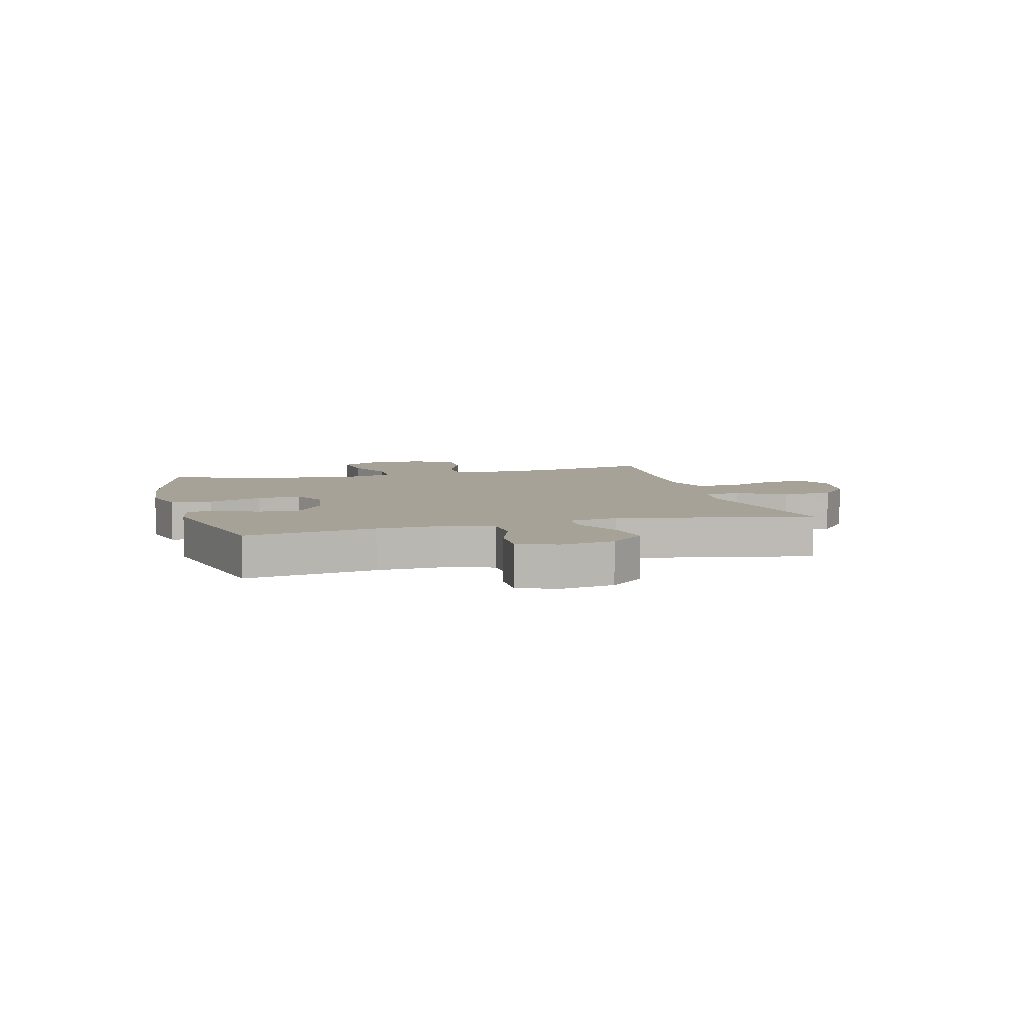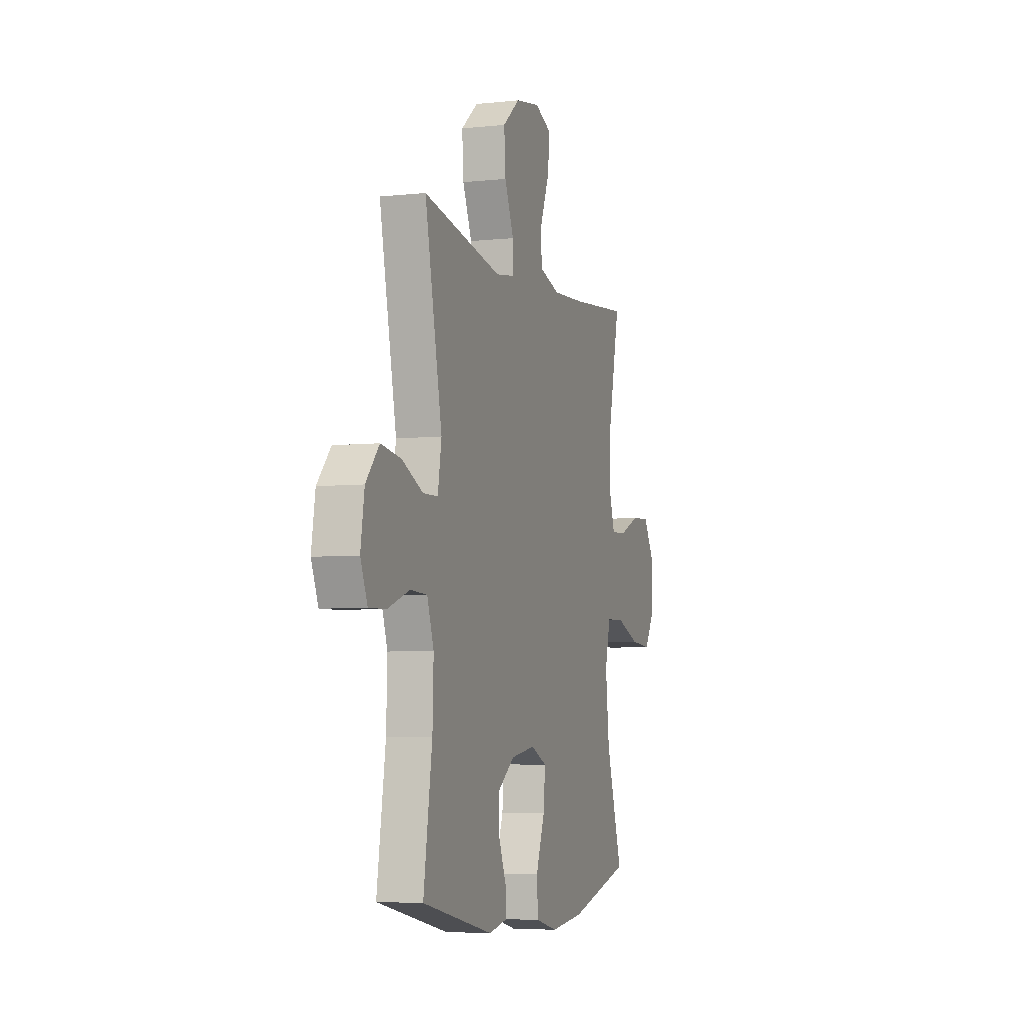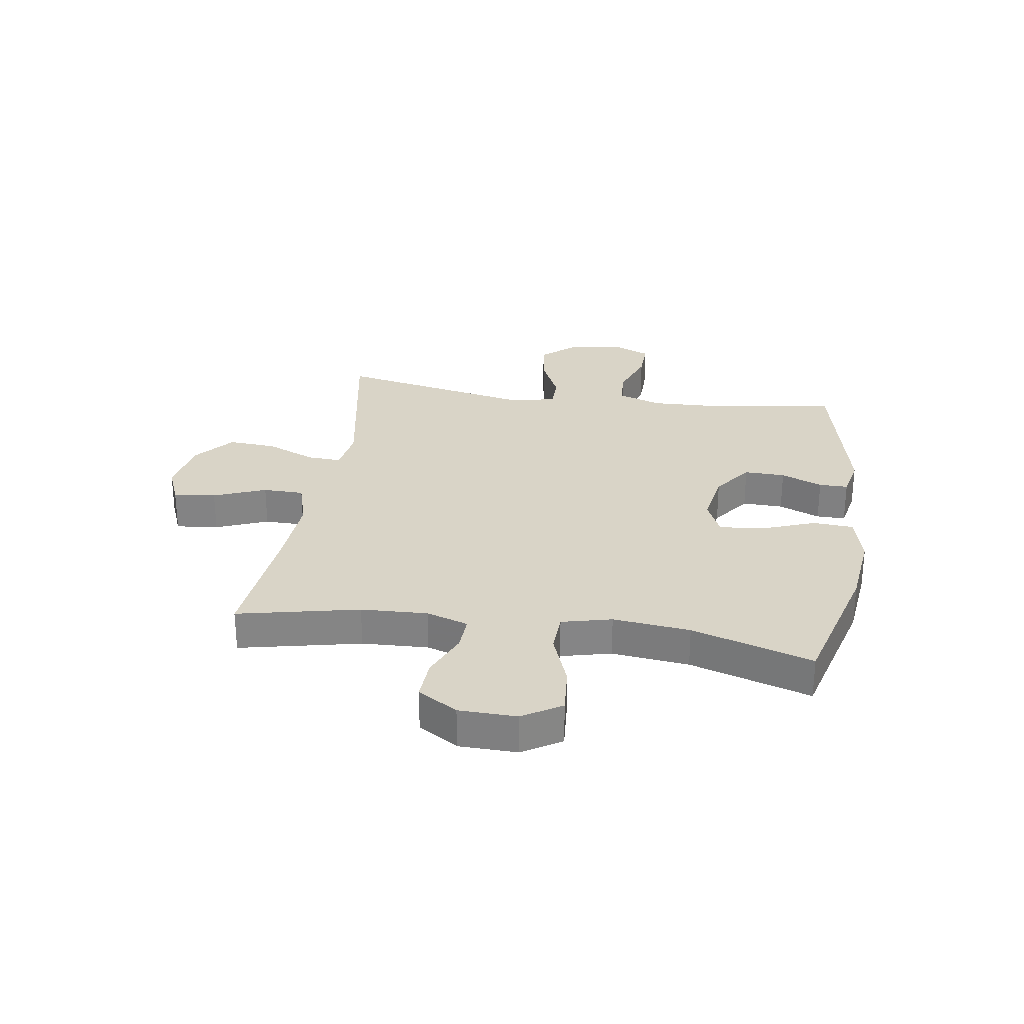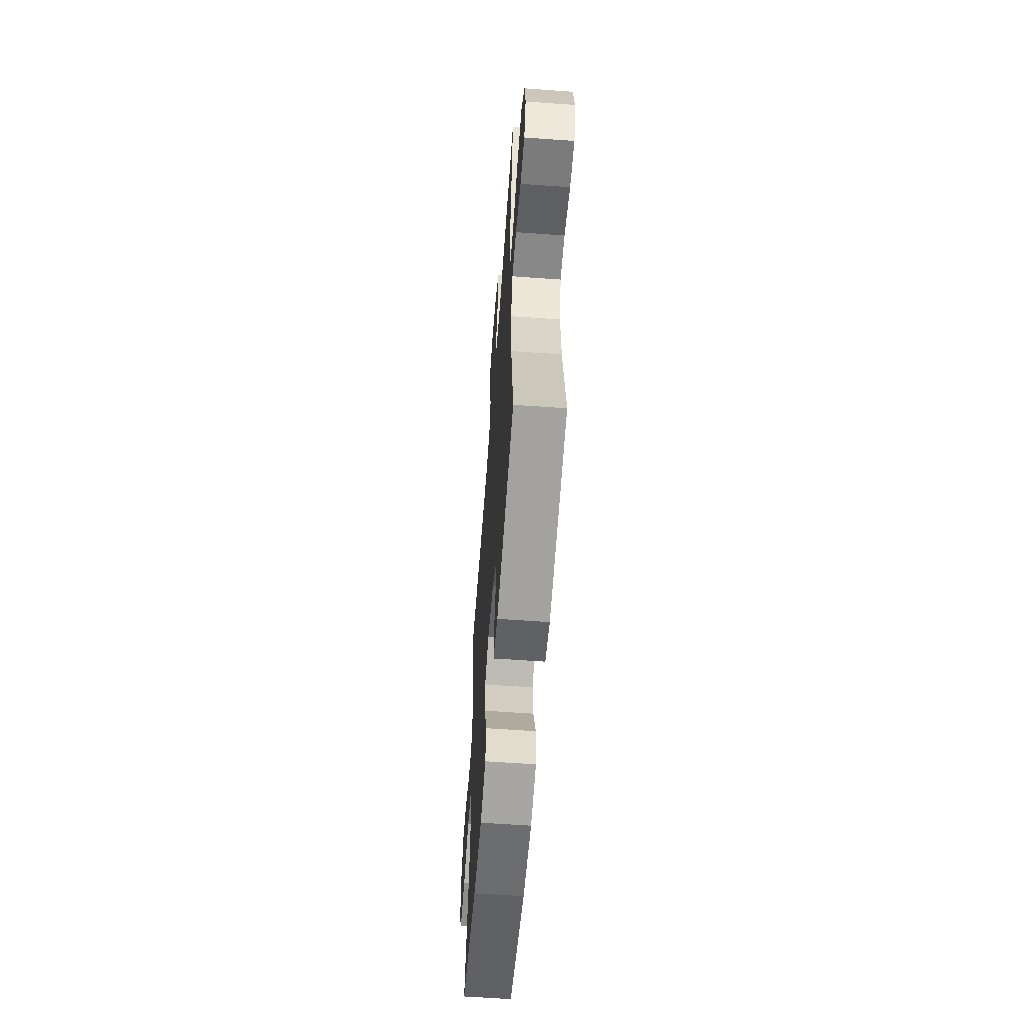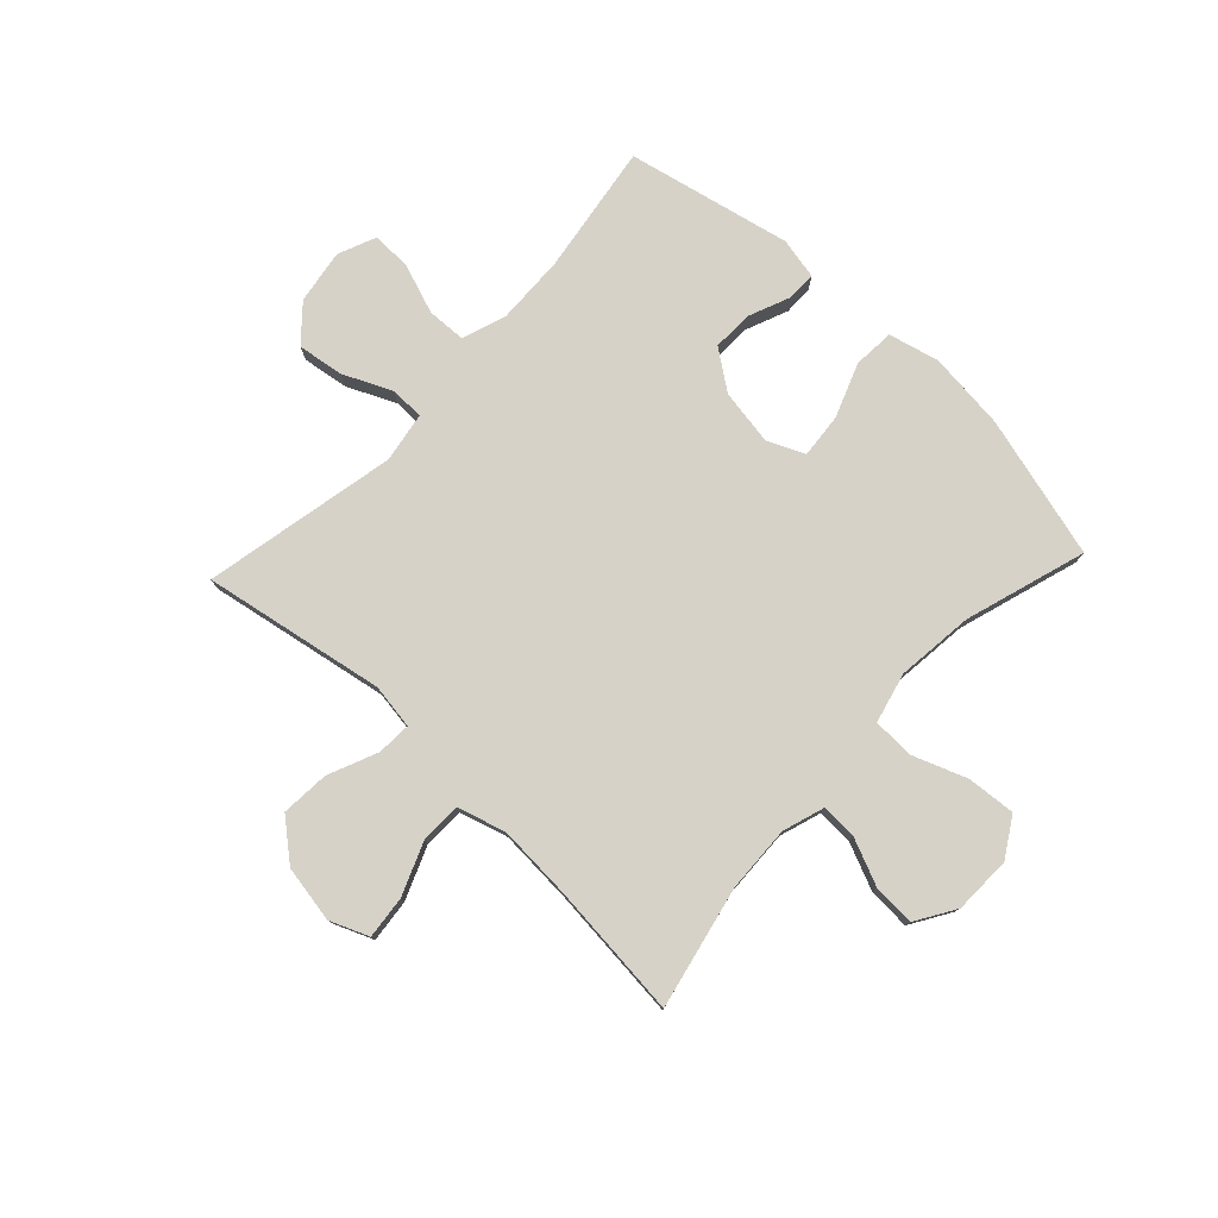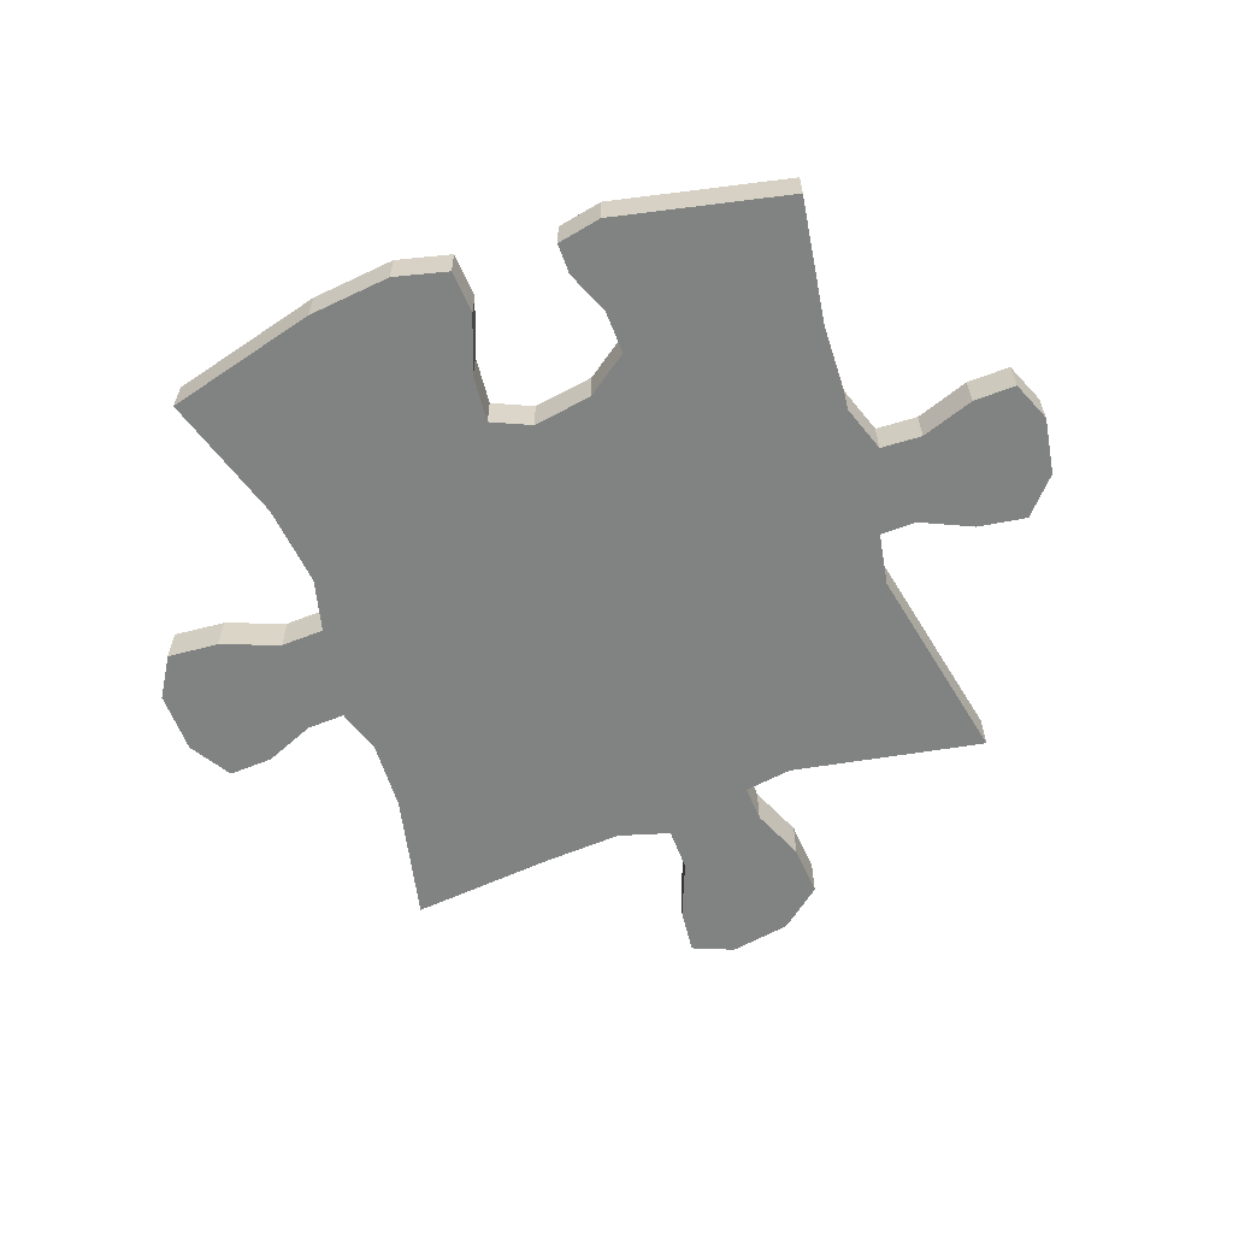
<metadata>
{"format":"obj","ext":"obj","renderer":"f3d","projection":"perspective","resolution":1024,"background":"white","views":[{"elev":6.6,"azim":-105.3,"up":"+Y"},{"elev":-5.4,"azim":-71.7,"up":"+Z"},{"elev":28.5,"azim":98.7,"up":"+Y"},{"elev":-60.1,"azim":-94.2,"up":"+Z"},{"elev":78.1,"azim":43.2,"up":"+Y"},{"elev":-60.6,"azim":-160.3,"up":"+Y"}]}
</metadata>
<code>
v -0.5 0.07 0.5
v -0.18 0.07 0.442
v -0.101 0.07 0.454
v -0.104 0.07 0.514
v -0.141 0.07 0.601
v -0.147 0.07 0.686
v -0.078 0.07 0.743
v 0.022 0.07 0.761
v 0.09 0.07 0.733
v 0.082 0.07 0.658
v 0.045 0.07 0.566
v 0.046 0.07 0.494
v 0.131 0.07 0.469
v 0.263 0.07 0.477
v 0.5 0.07 0.5
v 0.453 0.07 0.286
v 0.448 0.07 0.169
v 0.472 0.07 0.095
v 0.535 0.07 0.098
v 0.617 0.07 0.133
v 0.691 0.07 0.137
v 0.734 0.07 0.067
v 0.736 0.07 -0.035
v 0.694 0.07 -0.103
v 0.609 0.07 -0.096
v 0.513 0.07 -0.06
v 0.441 0.07 -0.063
v 0.419 0.07 -0.151
v 0.434 0.07 -0.287
v 0.5 0.07 -0.5
v 0.249 0.07 -0.567
v 0.112 0.07 -0.582
v 0.023 0.07 -0.56
v 0.018 0.07 -0.488
v 0.054 0.07 -0.393
v 0.061 0.07 -0.315
v -0.004 0.07 -0.286
v -0.102 0.07 -0.302
v -0.171 0.07 -0.352
v -0.169 0.07 -0.424
v -0.139 0.07 -0.497
v -0.139 0.07 -0.548
v -0.212 0.07 -0.563
v -0.5 0.07 -0.5
v -0.465 0.07 -0.271
v -0.461 0.07 -0.15
v -0.488 0.07 -0.072
v -0.556 0.07 -0.069
v -0.643 0.07 -0.1
v -0.713 0.07 -0.102
v -0.741 0.07 -0.035
v -0.726 0.07 0.06
v -0.672 0.07 0.121
v -0.591 0.07 0.109
v -0.506 0.07 0.07
v -0.446 0.07 0.071
v -0.431 0.07 0.159
v -0.5 0 0.5
v -0.18 0 0.442
v -0.101 0 0.454
v -0.104 0 0.514
v -0.141 0 0.601
v -0.147 0 0.686
v -0.078 0 0.743
v 0.022 0 0.761
v 0.09 0 0.733
v 0.082 0 0.658
v 0.045 0 0.566
v 0.046 0 0.494
v 0.131 0 0.469
v 0.263 0 0.477
v 0.5 0 0.5
v 0.453 0 0.286
v 0.448 0 0.169
v 0.472 0 0.095
v 0.535 0 0.098
v 0.617 0 0.133
v 0.691 0 0.137
v 0.734 0 0.067
v 0.736 0 -0.035
v 0.694 0 -0.103
v 0.609 0 -0.096
v 0.513 0 -0.06
v 0.441 0 -0.063
v 0.419 0 -0.151
v 0.434 0 -0.287
v 0.5 0 -0.5
v 0.249 0 -0.567
v 0.112 0 -0.582
v 0.023 0 -0.56
v 0.018 0 -0.488
v 0.054 0 -0.393
v 0.061 0 -0.315
v -0.004 0 -0.286
v -0.102 0 -0.302
v -0.171 0 -0.352
v -0.169 0 -0.424
v -0.139 0 -0.497
v -0.139 0 -0.548
v -0.212 0 -0.563
v -0.5 0 -0.5
v -0.465 0 -0.271
v -0.461 0 -0.15
v -0.488 0 -0.072
v -0.556 0 -0.069
v -0.643 0 -0.1
v -0.713 0 -0.102
v -0.741 0 -0.035
v -0.726 0 0.06
v -0.672 0 0.121
v -0.591 0 0.109
v -0.506 0 0.07
v -0.446 0 0.071
v -0.431 0 0.159
f 52 53 54 55
f 52 55 56
f 51 52 56
f 48 49 50 51
f 47 48 51 56
f 46 47 56
f 45 46 56 57
f 43 44 45
f 40 41 42 43
f 39 40 43 45
f 38 39 45 57
f 32 33 34 35
f 32 35 36
f 29 30 31 32
f 28 29 32 36
f 27 28 36 37
f 23 24 25 26
f 23 26 27
f 22 23 27
f 19 20 21 22
f 18 19 22 27
f 17 18 27 37
f 14 15 16
f 13 14 16 17
f 12 13 17 37
f 8 9 10 11
f 4 5 6 7
f 3 4 7 8
f 38 57 1 2
f 37 38 2 3
f 11 12 37
f 3 8 11 37
f 112 111 110 109
f 113 112 109
f 113 109 108
f 108 107 106 105
f 113 108 105 104
f 113 104 103
f 114 113 103 102
f 102 101 100
f 100 99 98 97
f 102 100 97 96
f 114 102 96 95
f 92 91 90 89
f 93 92 89
f 89 88 87 86
f 93 89 86 85
f 94 93 85 84
f 83 82 81 80
f 84 83 80
f 84 80 79
f 79 78 77 76
f 84 79 76 75
f 94 84 75 74
f 73 72 71
f 74 73 71 70
f 94 74 70 69
f 68 67 66 65
f 64 63 62 61
f 65 64 61 60
f 59 58 114 95
f 60 59 95 94
f 94 69 68
f 94 68 65 60
f 1 58 59 2
f 2 59 60 3
f 3 60 61 4
f 4 61 62 5
f 5 62 63 6
f 6 63 64 7
f 7 64 65 8
f 8 65 66 9
f 9 66 67 10
f 10 67 68 11
f 11 68 69 12
f 12 69 70 13
f 13 70 71 14
f 14 71 72 15
f 15 72 73 16
f 16 73 74 17
f 17 74 75 18
f 18 75 76 19
f 19 76 77 20
f 20 77 78 21
f 21 78 79 22
f 22 79 80 23
f 23 80 81 24
f 24 81 82 25
f 25 82 83 26
f 26 83 84 27
f 27 84 85 28
f 28 85 86 29
f 29 86 87 30
f 30 87 88 31
f 31 88 89 32
f 32 89 90 33
f 33 90 91 34
f 34 91 92 35
f 35 92 93 36
f 36 93 94 37
f 37 94 95 38
f 38 95 96 39
f 39 96 97 40
f 40 97 98 41
f 41 98 99 42
f 42 99 100 43
f 43 100 101 44
f 44 101 102 45
f 45 102 103 46
f 46 103 104 47
f 47 104 105 48
f 48 105 106 49
f 49 106 107 50
f 50 107 108 51
f 51 108 109 52
f 52 109 110 53
f 53 110 111 54
f 54 111 112 55
f 55 112 113 56
f 56 113 114 57
f 57 114 58 1

</code>
